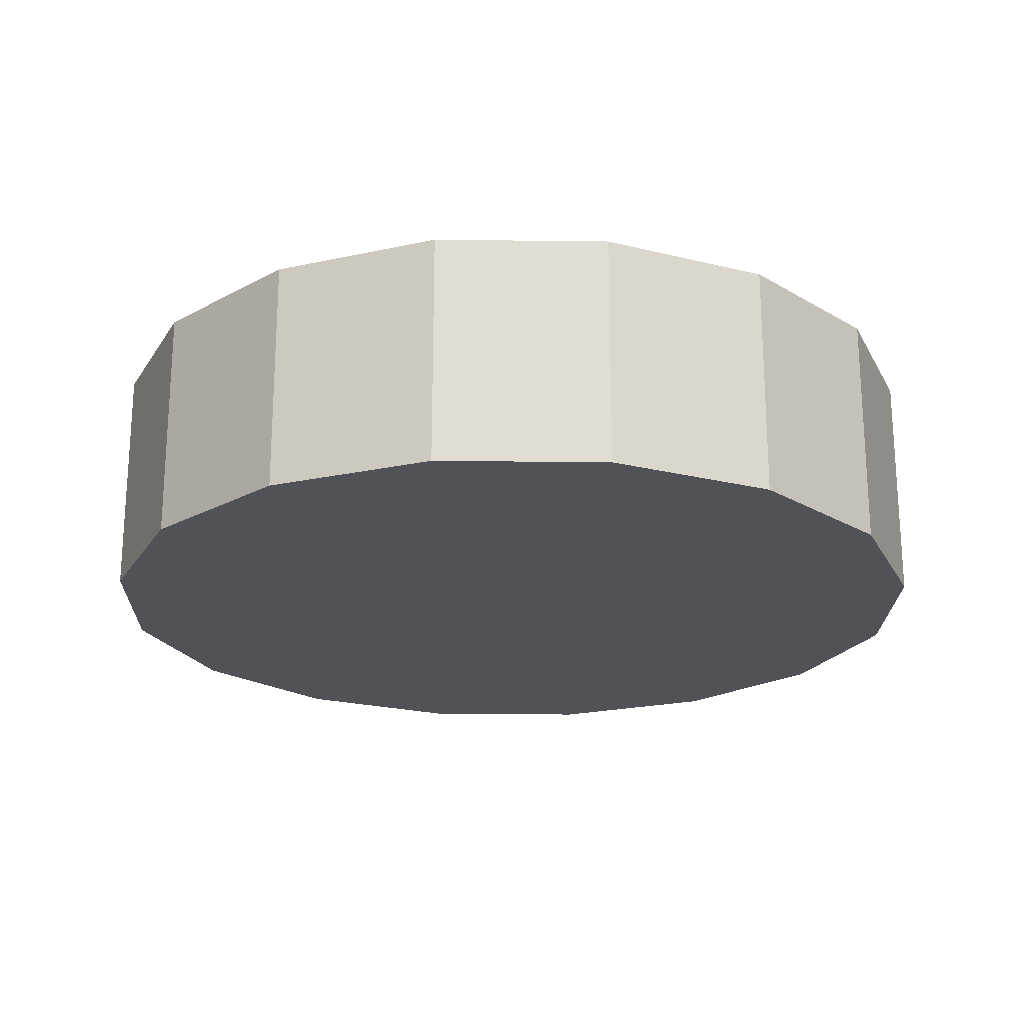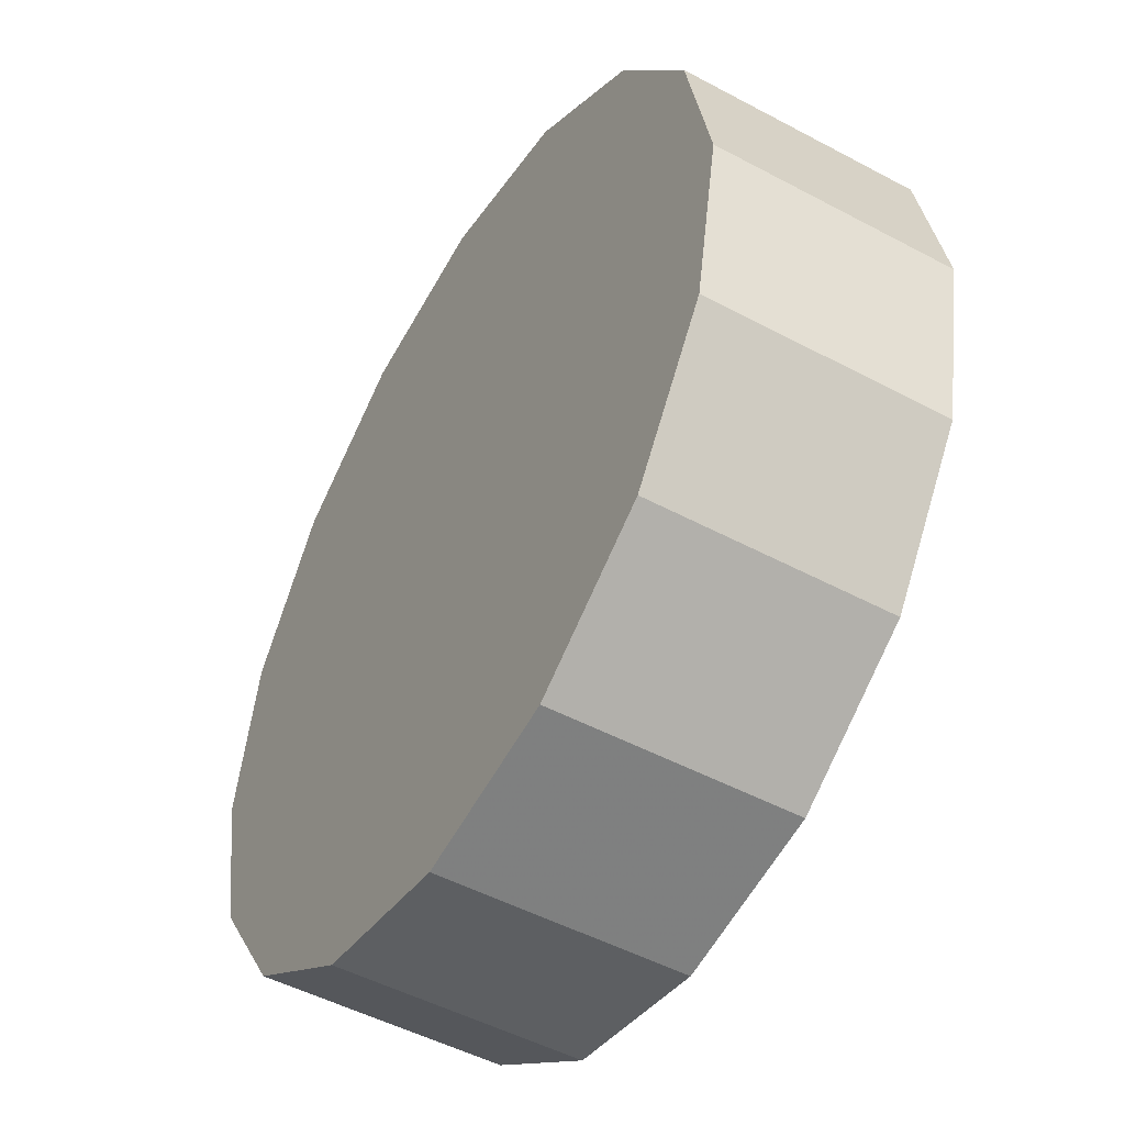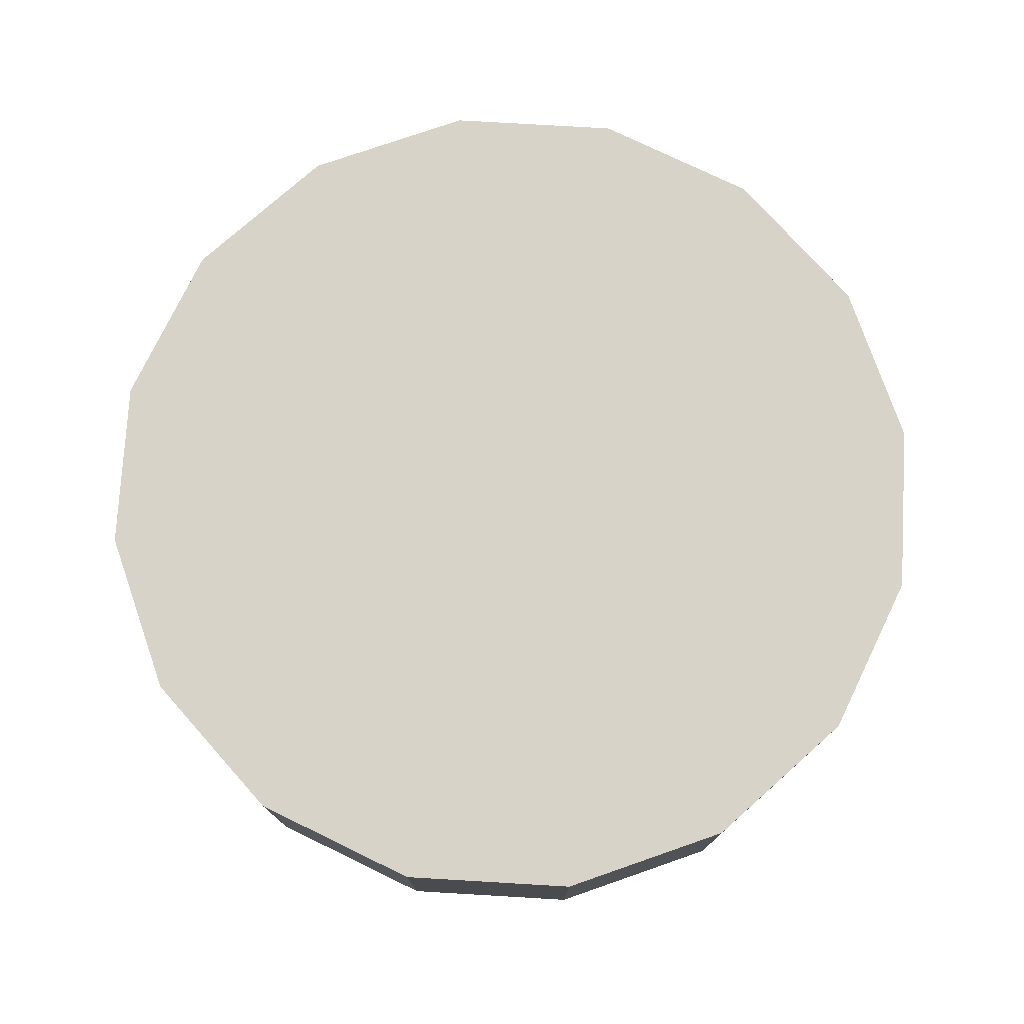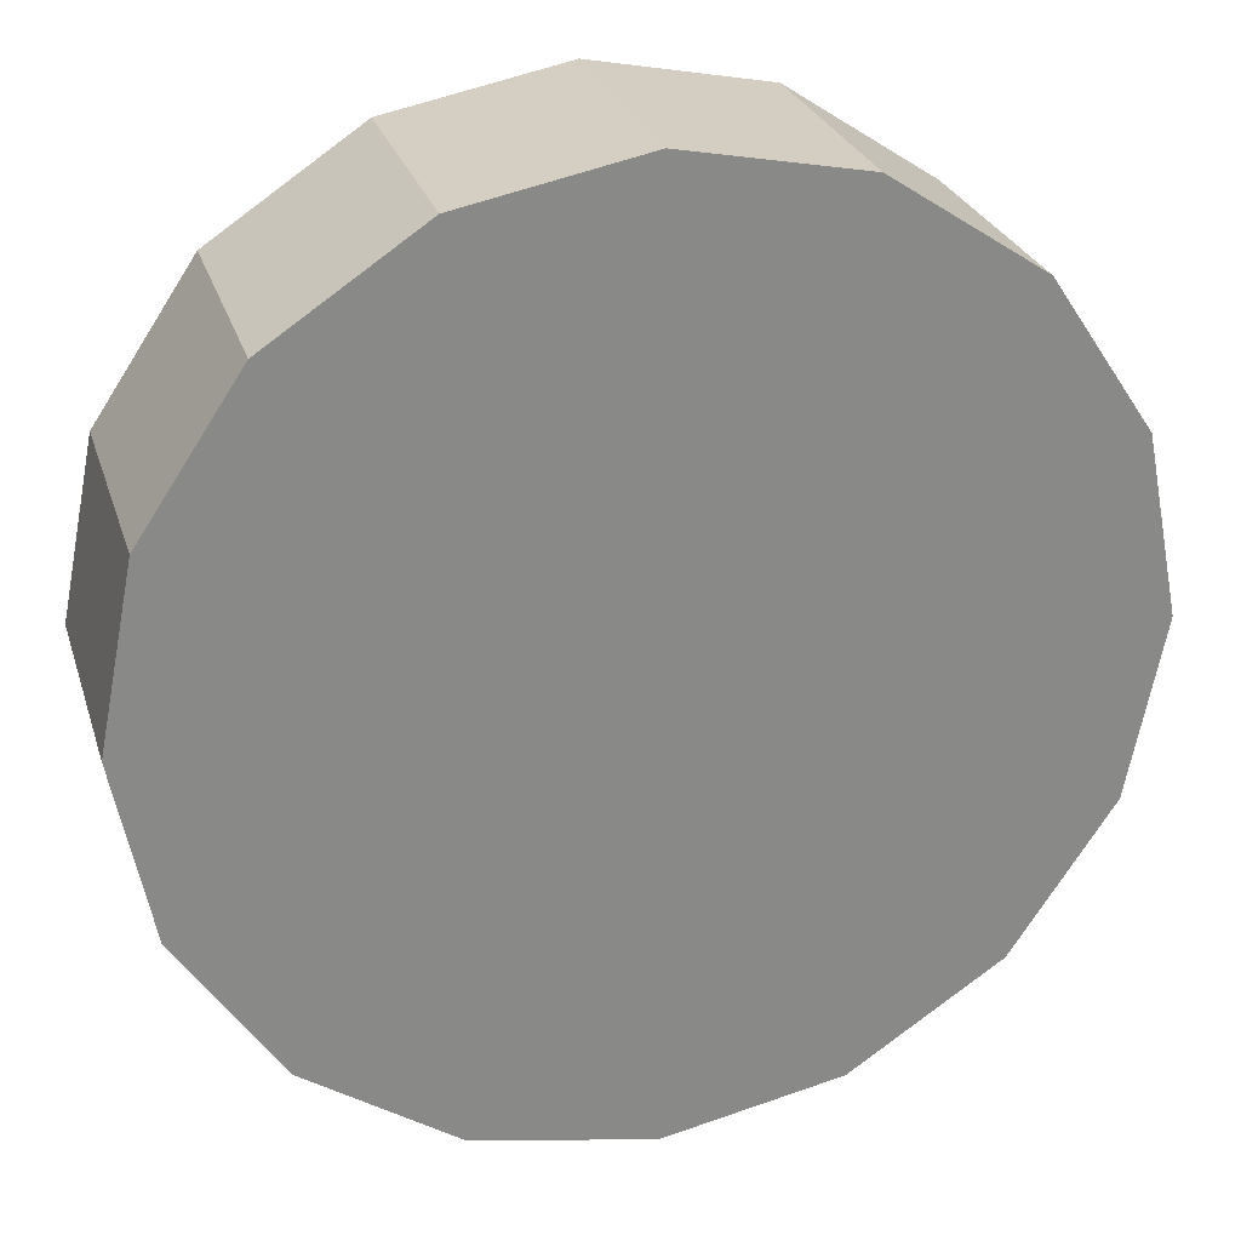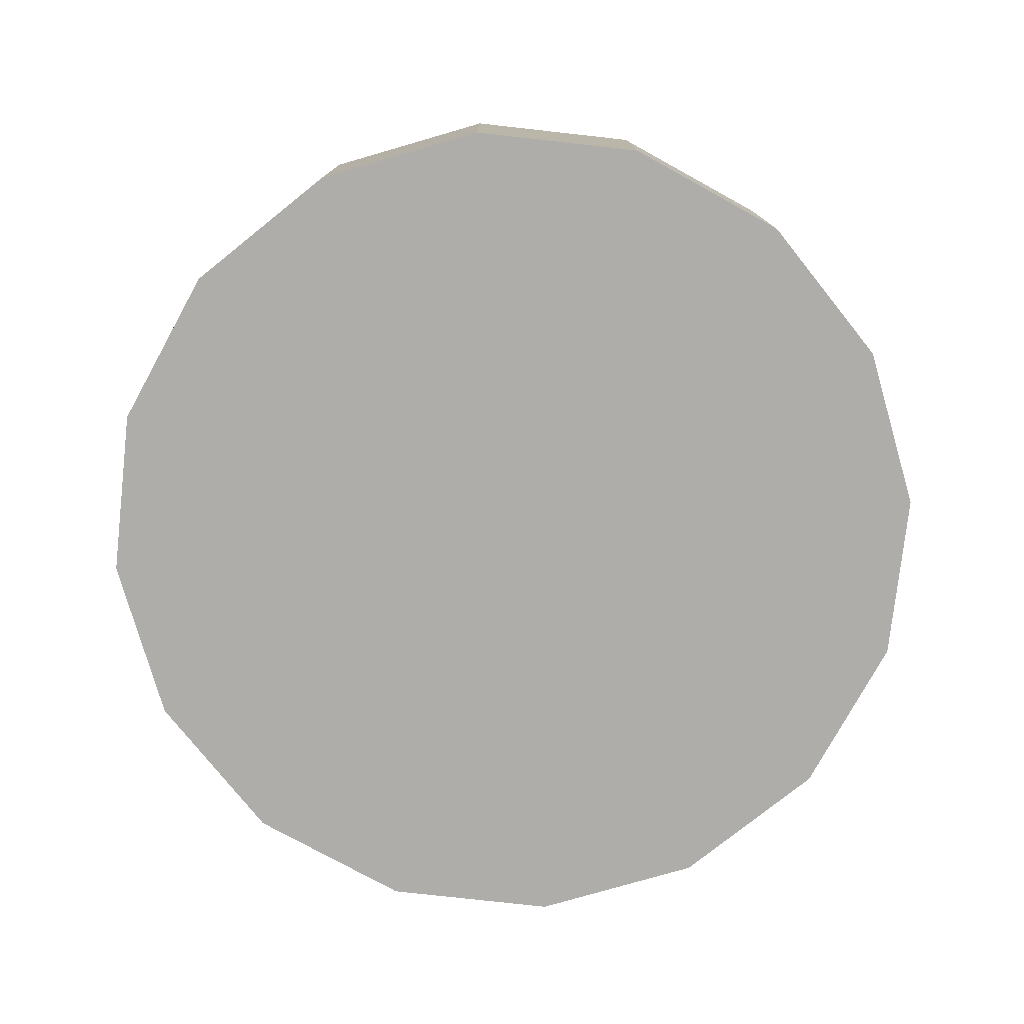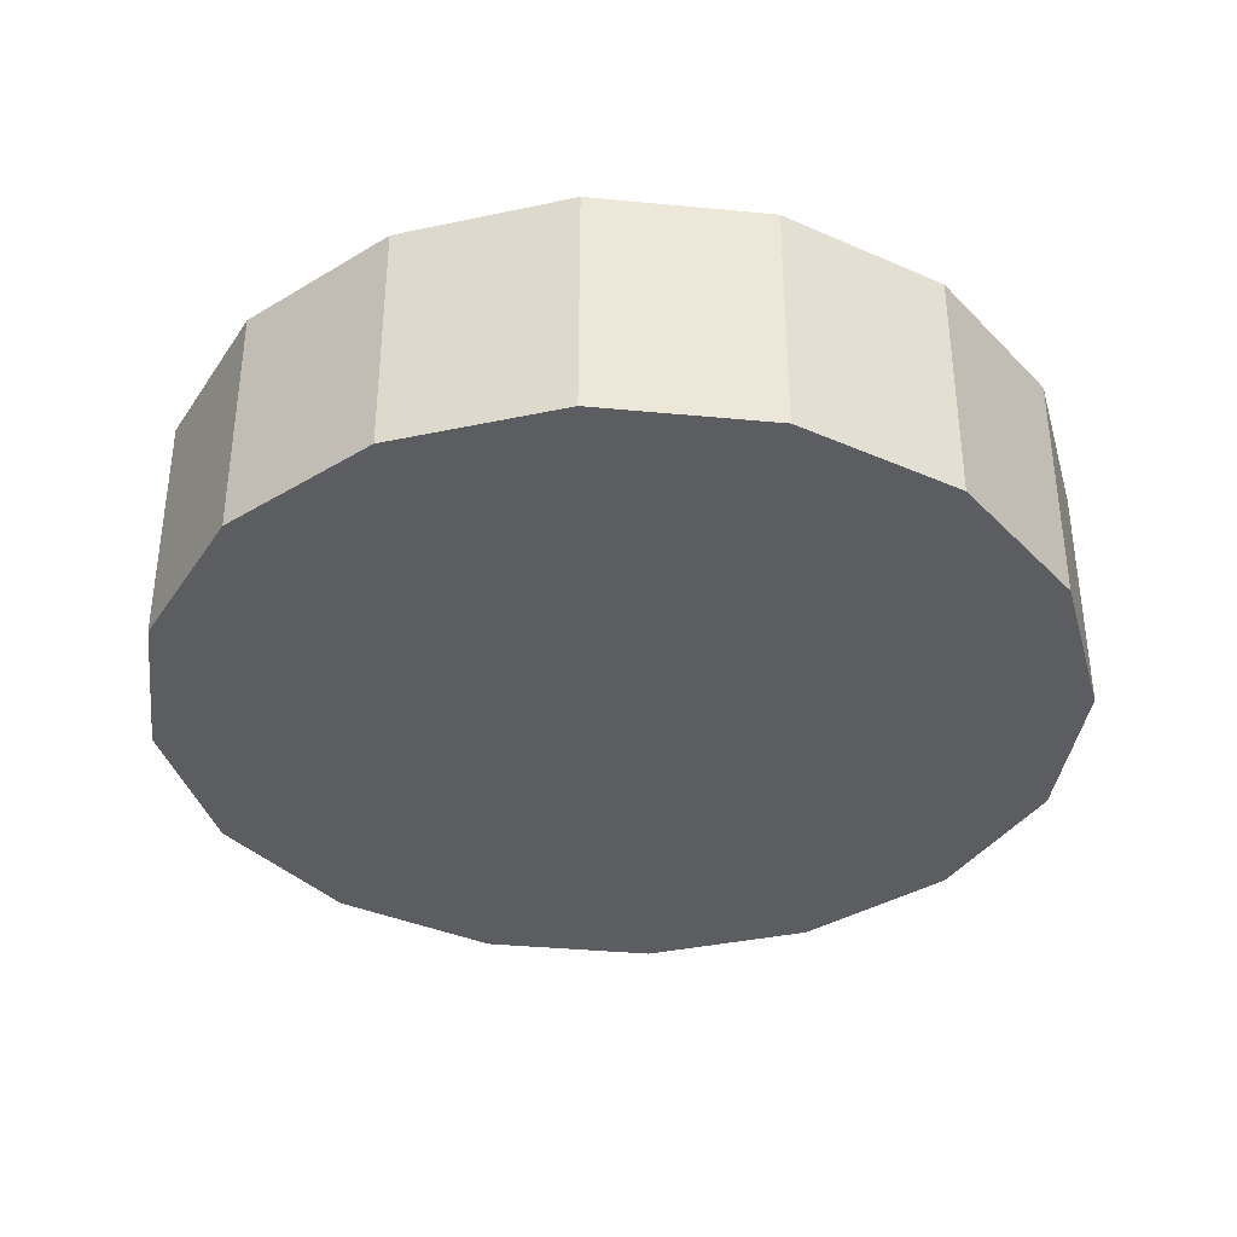
<metadata>
{"format":"obj","ext":"obj","renderer":"f3d","projection":"perspective","resolution":1024,"background":"white","views":[{"elev":-21.5,"azim":55.0,"up":"+Z"},{"elev":-49.8,"azim":59.5,"up":"+Y"},{"elev":76.3,"azim":149.6,"up":"+Z"},{"elev":26.9,"azim":164.0,"up":"+Y"},{"elev":-77.3,"azim":162.4,"up":"+Z"},{"elev":-36.9,"azim":161.7,"up":"+Z"}]}
</metadata>
<code>
v 2.566 -3.635 1.022
v 2.561 -3.607 1.022
v 2.545 -3.583 1.022
v 2.521 -3.567 1.022
v 2.492 -3.561 1.022
v 2.464 -3.567 1.022
v 2.44 -3.583 1.022
v 2.424 -3.607 1.022
v 2.418 -3.635 1.022
v 2.424 -3.664 1.022
v 2.44 -3.688 1.022
v 2.464 -3.704 1.022
v 2.492 -3.71 1.022
v 2.521 -3.704 1.022
v 2.545 -3.688 1.022
v 2.561 -3.664 1.022
v 2.492 -3.635 1.022
v 2.492 -3.635 1.022
v 2.492 -3.635 1.022
v 2.492 -3.635 1.022
v 2.492 -3.635 1.022
v 2.492 -3.635 1.022
v 2.492 -3.635 1.022
v 2.492 -3.635 1.022
v 2.492 -3.635 1.022
v 2.492 -3.635 1.022
v 2.492 -3.635 1.022
v 2.492 -3.635 1.022
v 2.492 -3.635 1.022
v 2.492 -3.635 1.022
v 2.492 -3.635 1.022
v 2.492 -3.635 1.022
v 2.566 -3.635 1.062
v 2.561 -3.607 1.062
v 2.545 -3.583 1.062
v 2.521 -3.567 1.062
v 2.492 -3.561 1.062
v 2.464 -3.567 1.062
v 2.44 -3.583 1.062
v 2.424 -3.607 1.062
v 2.418 -3.635 1.062
v 2.424 -3.664 1.062
v 2.44 -3.688 1.062
v 2.464 -3.704 1.062
v 2.492 -3.71 1.062
v 2.521 -3.704 1.062
v 2.545 -3.688 1.062
v 2.561 -3.664 1.062
v 2.492 -3.635 1.062
v 2.492 -3.635 1.062
v 2.492 -3.635 1.062
v 2.492 -3.635 1.062
v 2.492 -3.635 1.062
v 2.492 -3.635 1.062
v 2.492 -3.635 1.062
v 2.492 -3.635 1.062
v 2.492 -3.635 1.062
v 2.492 -3.635 1.062
v 2.492 -3.635 1.062
v 2.492 -3.635 1.062
v 2.492 -3.635 1.062
v 2.492 -3.635 1.062
v 2.492 -3.635 1.062
v 2.492 -3.635 1.062
f 33 34 49
f 49 34 50
f 34 35 50
f 50 35 51
f 35 36 51
f 51 36 52
f 36 37 52
f 52 37 53
f 37 38 53
f 53 38 54
f 38 39 54
f 54 39 55
f 39 40 55
f 55 40 56
f 40 41 56
f 56 41 57
f 41 42 57
f 57 42 58
f 42 43 58
f 58 43 59
f 43 44 59
f 59 44 60
f 44 45 60
f 60 45 61
f 45 46 61
f 61 46 62
f 46 47 62
f 62 47 63
f 47 48 63
f 63 48 64
f 48 33 64
f 64 33 49
f 2 1 17
f 2 17 18
f 3 2 18
f 3 18 19
f 4 3 19
f 4 19 20
f 5 4 20
f 5 20 21
f 6 5 21
f 6 21 22
f 7 6 22
f 7 22 23
f 8 7 23
f 8 23 24
f 9 8 24
f 9 24 25
f 10 9 25
f 10 25 26
f 11 10 26
f 11 26 27
f 12 11 27
f 12 27 28
f 13 12 28
f 13 28 29
f 14 13 29
f 14 29 30
f 15 14 30
f 15 30 31
f 16 15 31
f 16 31 32
f 1 16 32
f 1 32 17
f 49 50 17
f 17 50 18
f 50 51 18
f 18 51 19
f 51 52 19
f 19 52 20
f 52 53 20
f 20 53 21
f 53 54 21
f 21 54 22
f 54 55 22
f 22 55 23
f 55 56 23
f 23 56 24
f 56 57 24
f 24 57 25
f 57 58 25
f 25 58 26
f 58 59 26
f 26 59 27
f 59 60 27
f 27 60 28
f 60 61 28
f 28 61 29
f 61 62 29
f 29 62 30
f 62 63 30
f 30 63 31
f 63 64 31
f 31 64 32
f 64 49 32
f 32 49 17
f 1 2 33
f 33 2 34
f 2 3 34
f 34 3 35
f 3 4 35
f 35 4 36
f 4 5 36
f 36 5 37
f 5 6 37
f 37 6 38
f 6 7 38
f 38 7 39
f 7 8 39
f 39 8 40
f 8 9 40
f 40 9 41
f 9 10 41
f 41 10 42
f 10 11 42
f 42 11 43
f 11 12 43
f 43 12 44
f 12 13 44
f 44 13 45
f 13 14 45
f 45 14 46
f 14 15 46
f 46 15 47
f 15 16 47
f 47 16 48
f 16 1 48
f 48 1 33

</code>
